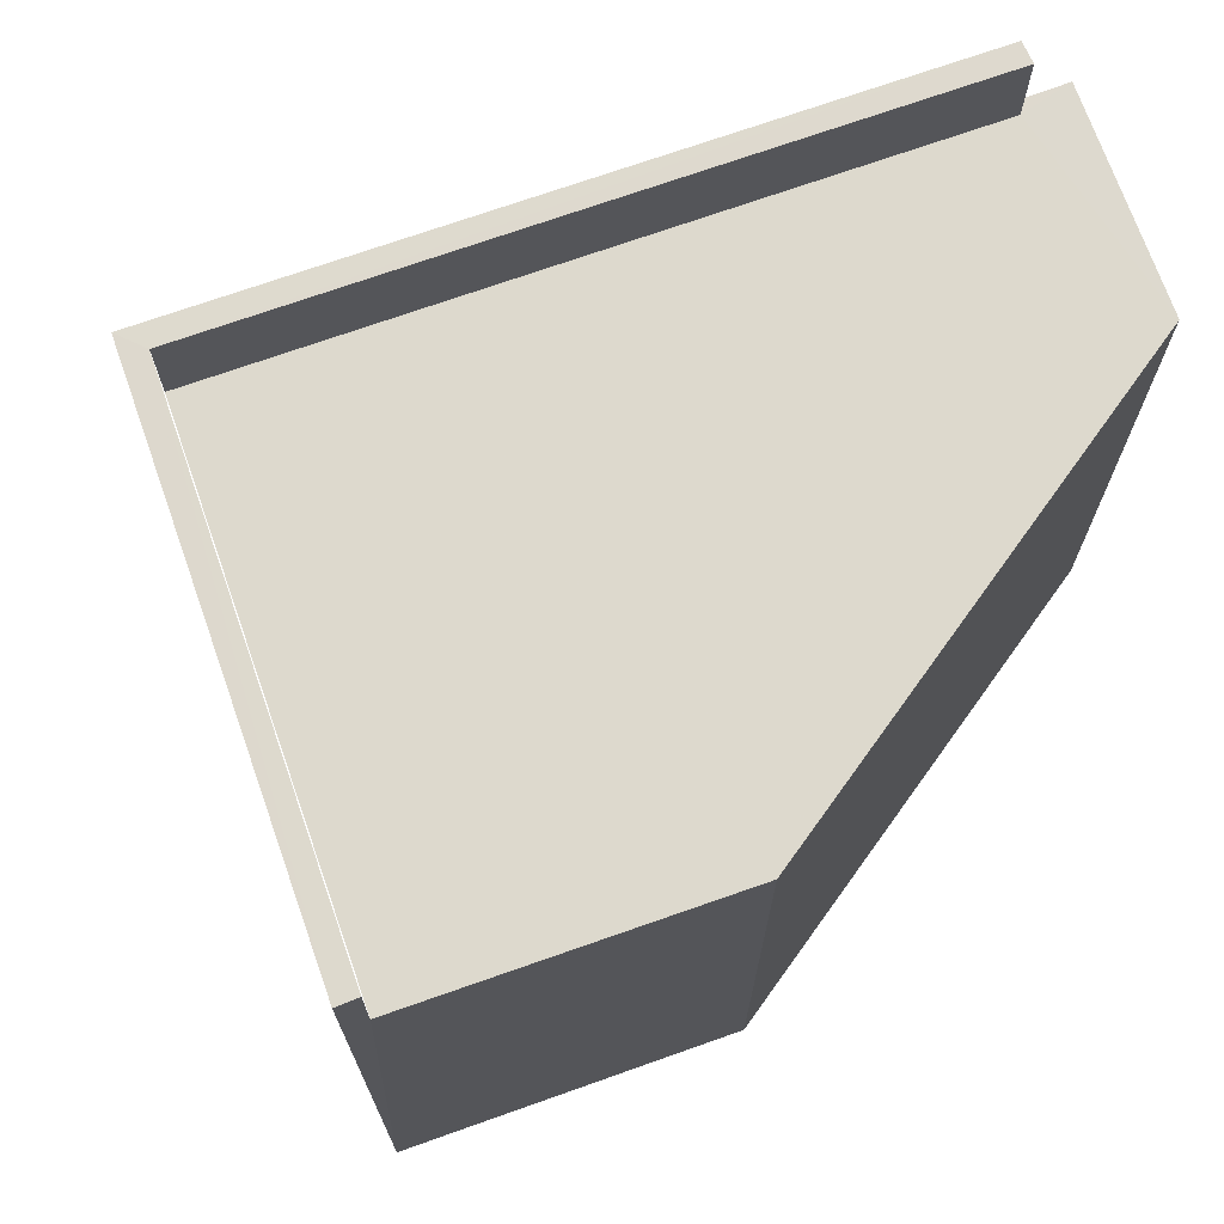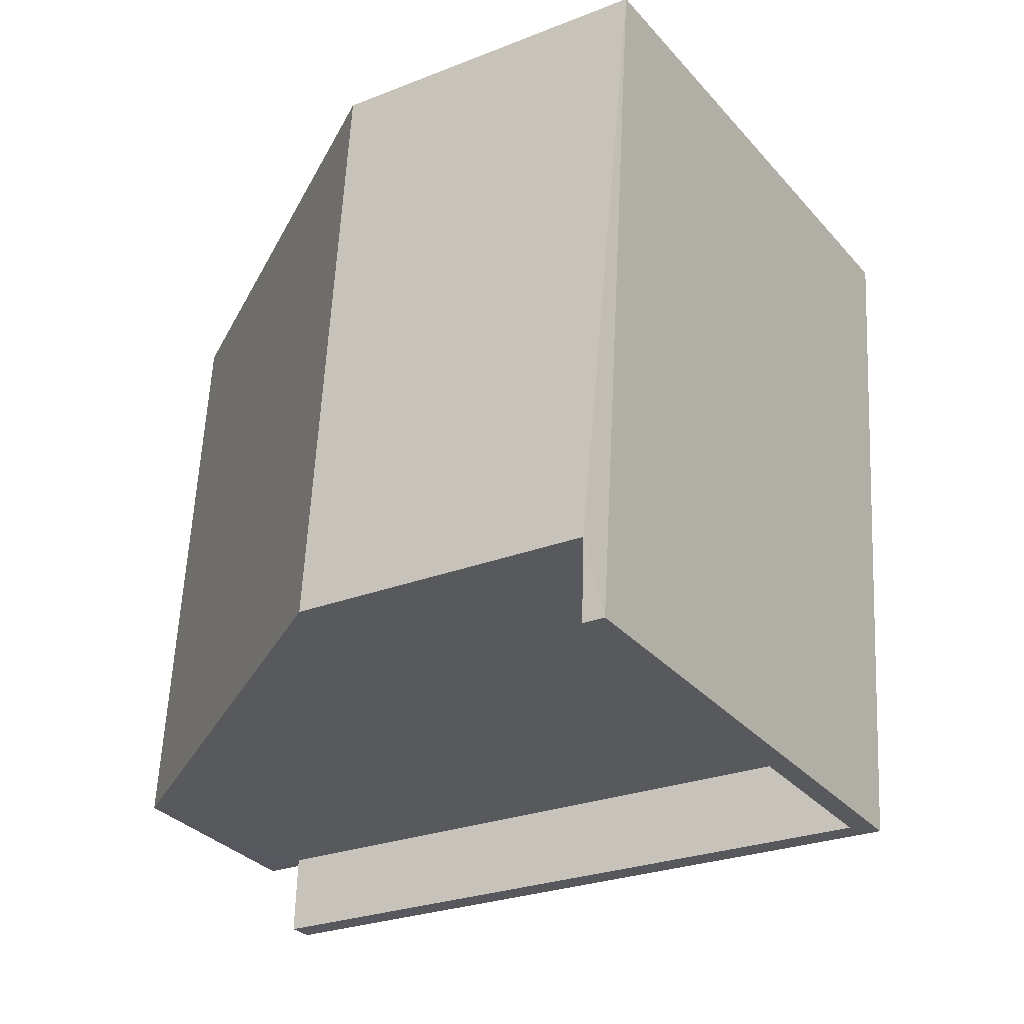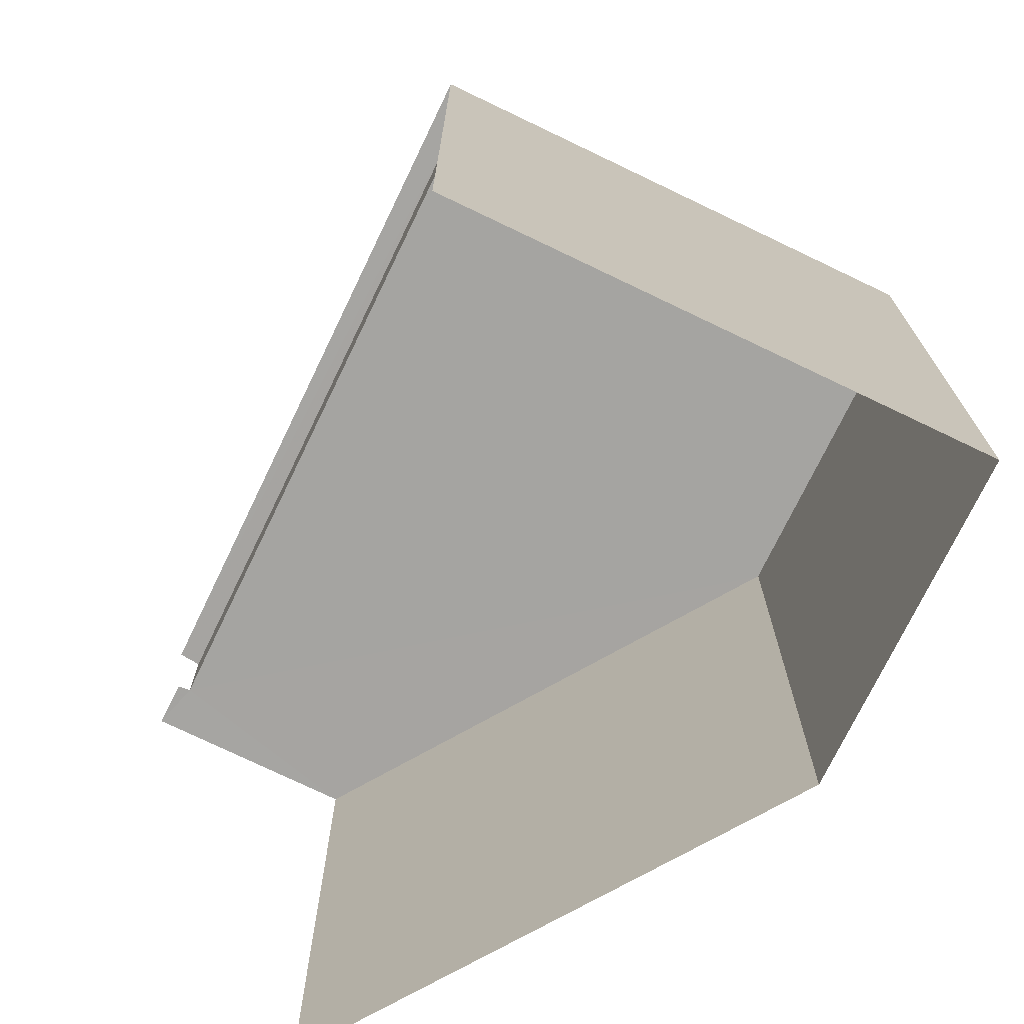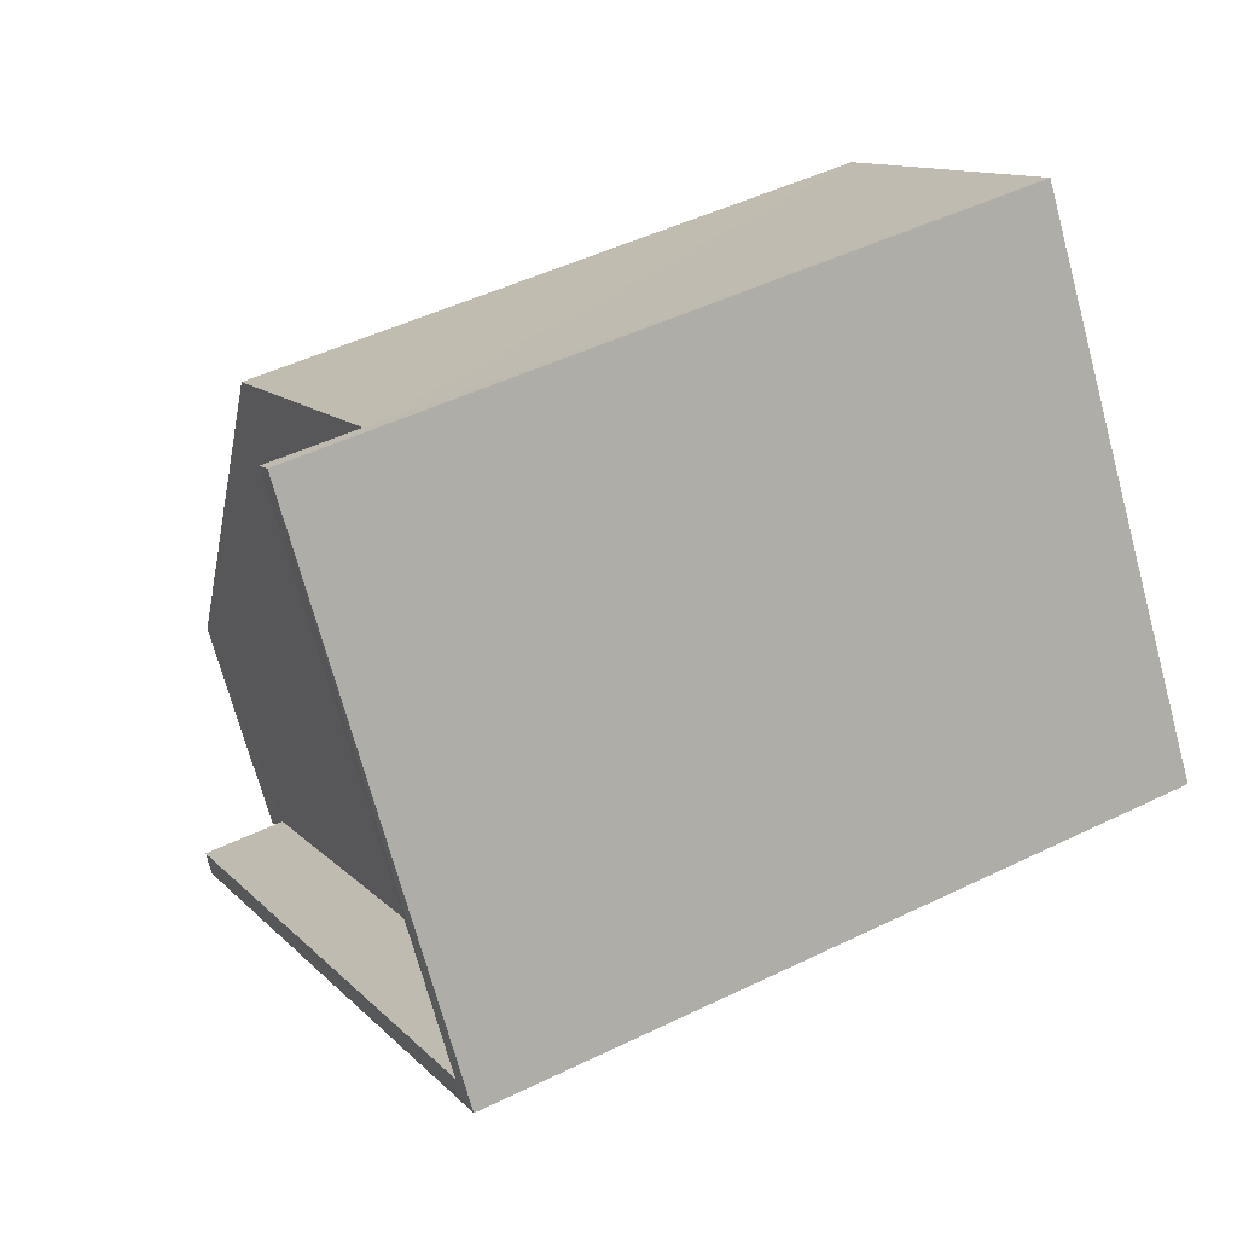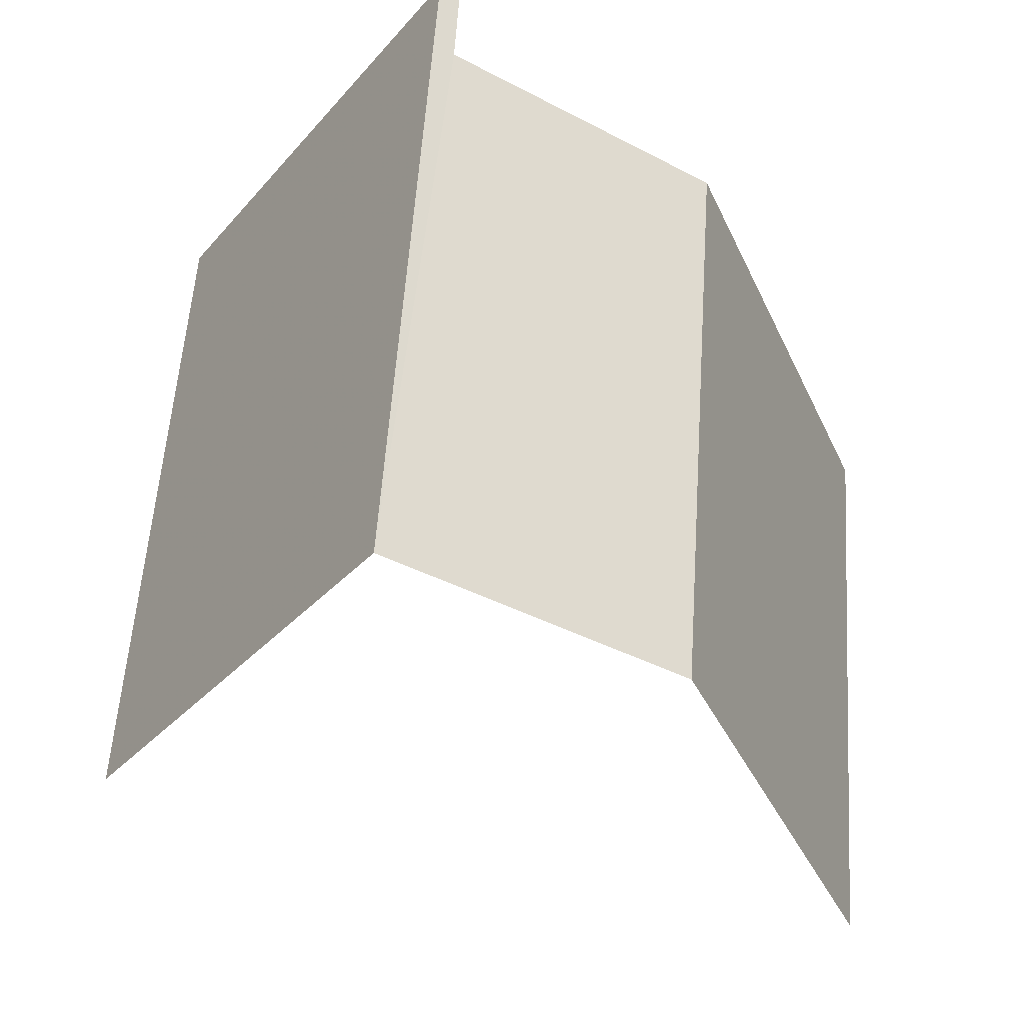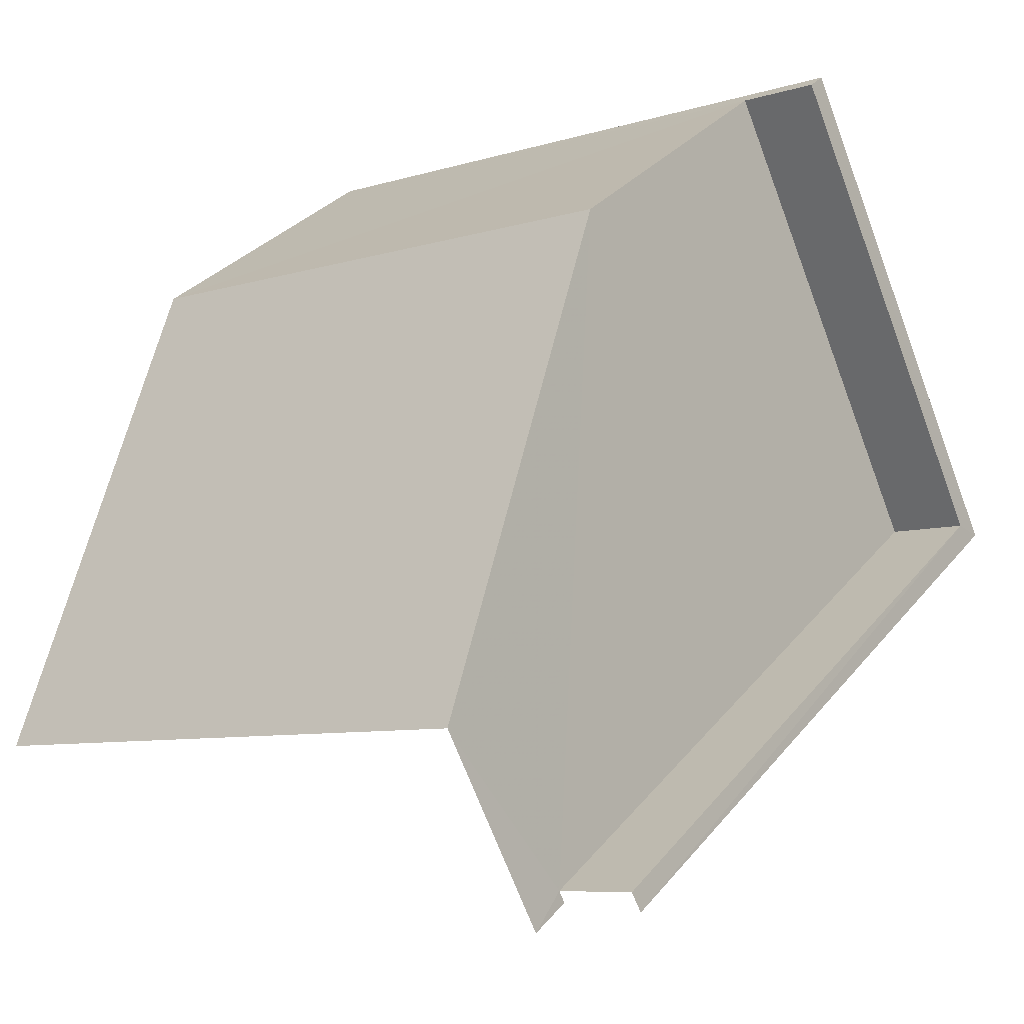
<metadata>
{"format":"obj","ext":"obj","renderer":"f3d","projection":"perspective","resolution":1024,"background":"white","views":[{"elev":71.9,"azim":-166.4,"up":"+Z"},{"elev":60.8,"azim":2.8,"up":"+Y"},{"elev":-73.4,"azim":97.4,"up":"+Z"},{"elev":47.8,"azim":61.2,"up":"+Y"},{"elev":56.1,"azim":-176.1,"up":"+Y"},{"elev":-7.7,"azim":-49.5,"up":"+Y"}]}
</metadata>
<code>
v -2.24e+05 -1.284e+05 14.28
v -2.24e+05 -1.284e+05 14.28
v -2.24e+05 -1.284e+05 14.28
v -2.24e+05 -1.284e+05 14.28
v -2.24e+05 -1.283e+05 14.28
v -2.24e+05 -1.284e+05 14.28
v -2.24e+05 -1.284e+05 14.28
v -2.24e+05 -1.283e+05 20.88
v -2.24e+05 -1.284e+05 20.88
v -2.24e+05 -1.284e+05 20.88
v -2.24e+05 -1.284e+05 20.88
v -2.24e+05 -1.284e+05 20.88
v -2.24e+05 -1.284e+05 20.88
v -2.24e+05 -1.284e+05 20.88
v -2.24e+05 -1.284e+05 21.8
v -2.24e+05 -1.284e+05 21.8
v -2.24e+05 -1.284e+05 21.8
v -2.24e+05 -1.283e+05 21.8
v -2.24e+05 -1.283e+05 21.8
v -2.24e+05 -1.284e+05 21.8
f 1 2 3
f 4 2 1
f 3 5 6
f 1 6 7
f 1 3 6
f 16 7 6
f 20 16 6
f 13 2 4
f 13 11 2
f 14 13 4
f 1 14 4
f 1 7 14
f 7 16 14
f 14 15 12
f 14 16 15
f 8 17 18
f 8 10 17
f 8 9 10
f 9 11 12
f 12 11 13
f 12 13 14
f 10 9 12
f 15 16 17
f 18 17 19
f 19 17 20
f 17 16 20
f 11 3 2
f 11 9 3
f 3 8 5
f 5 8 19
f 3 9 8
f 19 8 18
f 10 15 17
f 10 12 15
f 5 20 6
f 5 19 20

</code>
